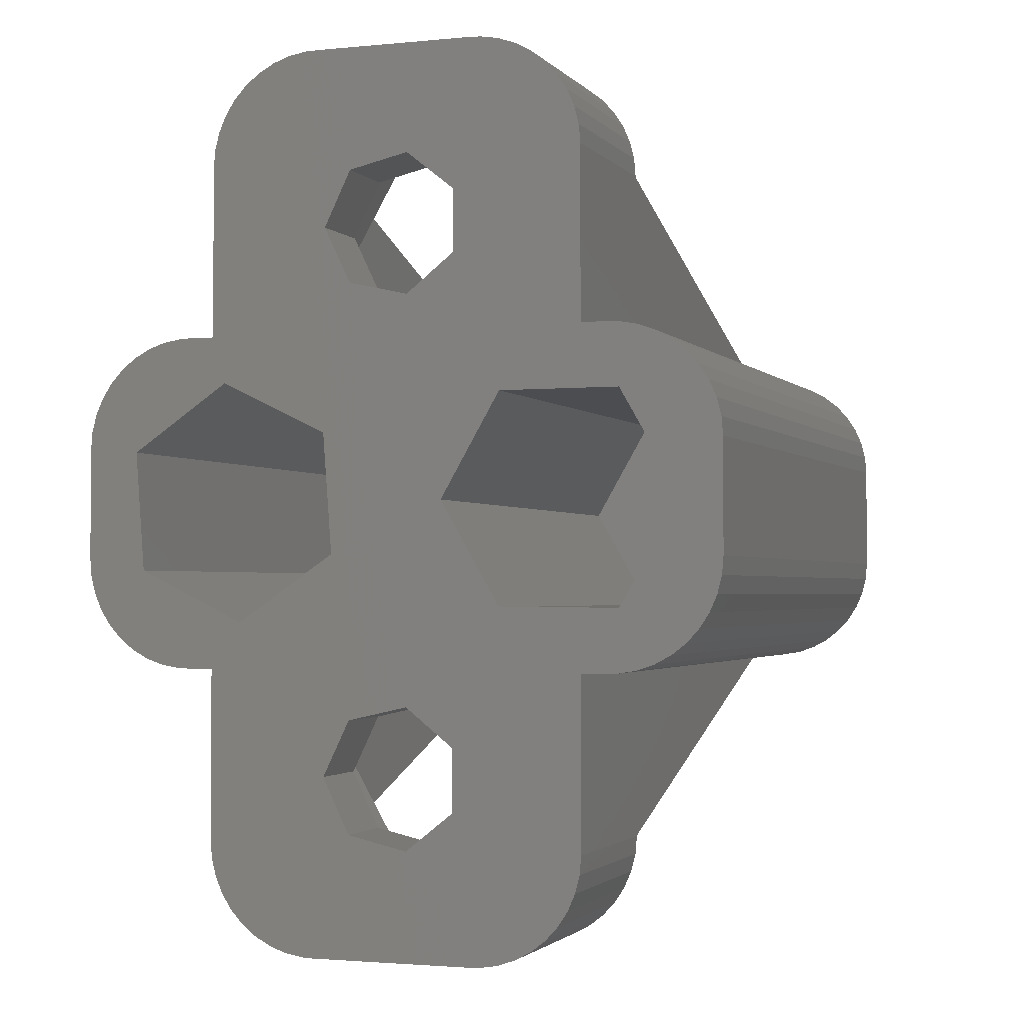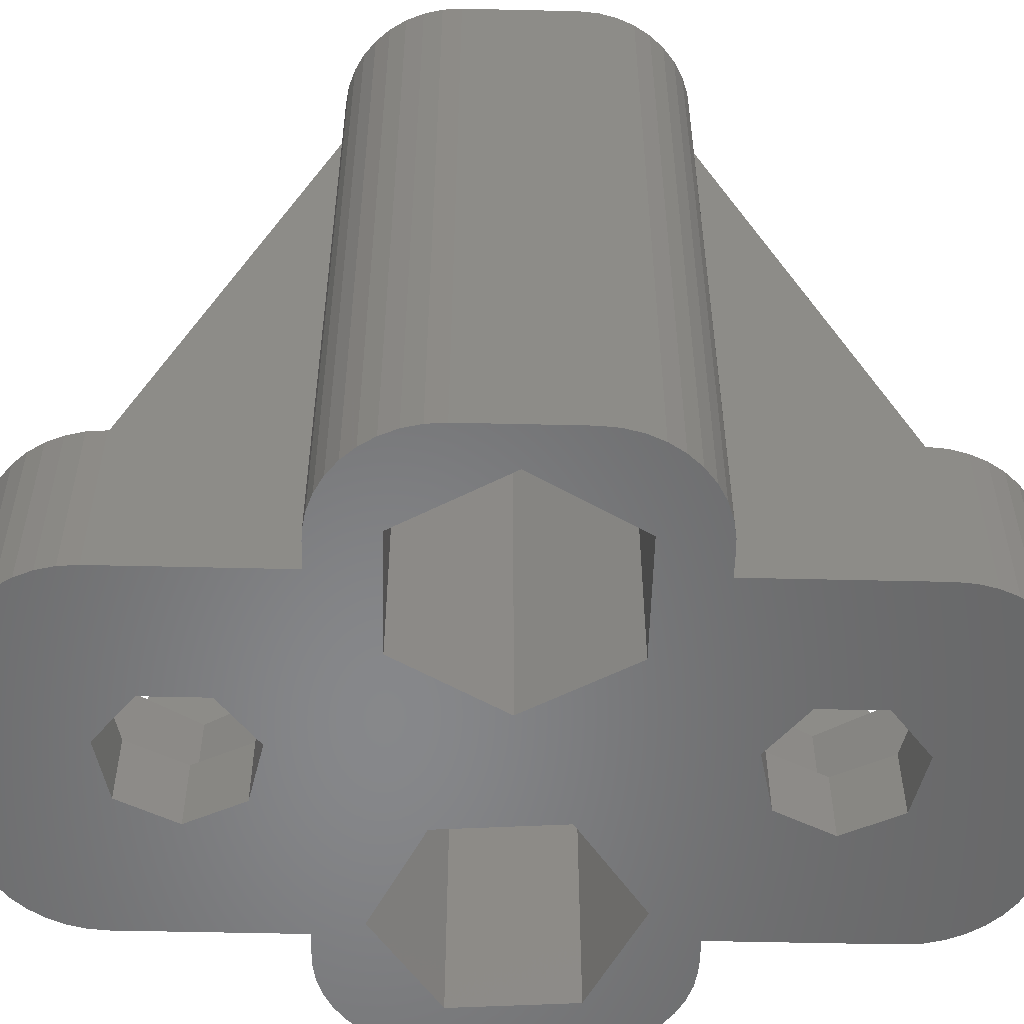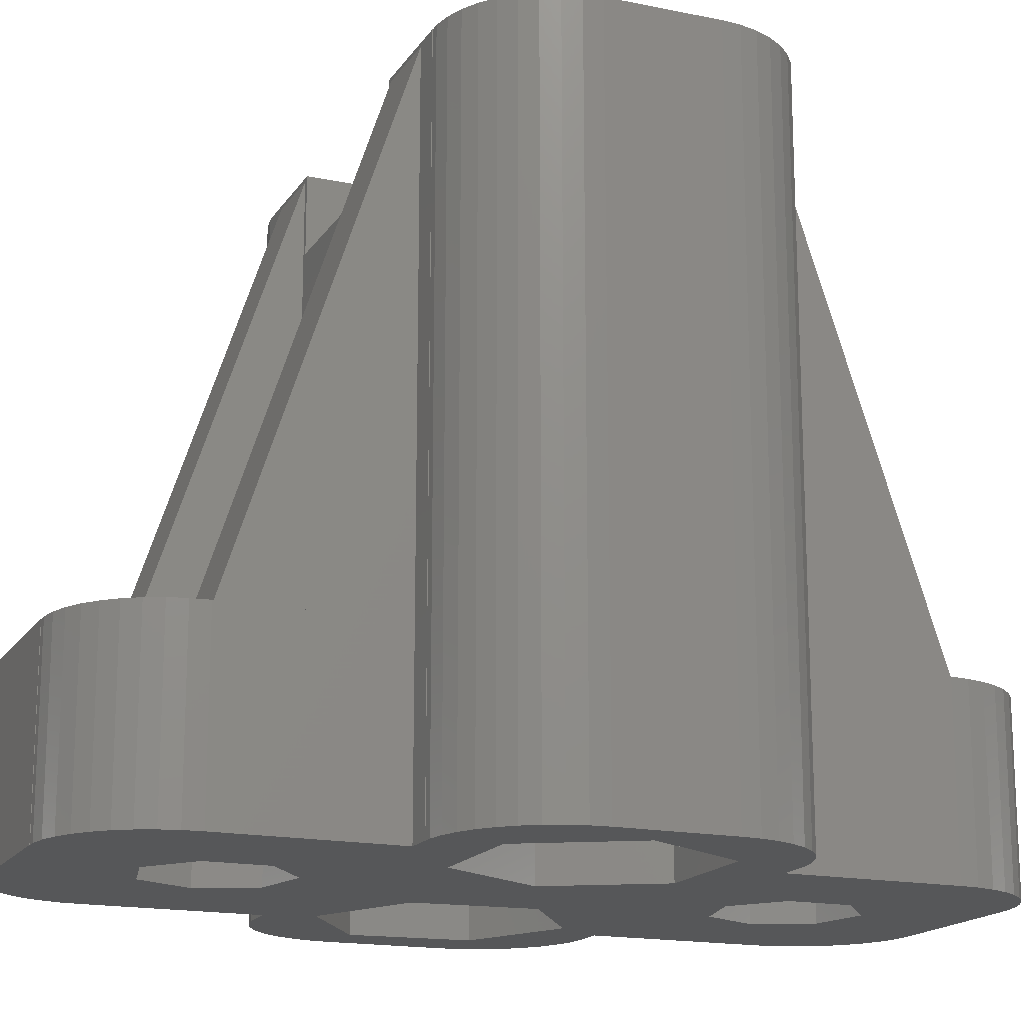
<metadata>
{"format":"stl","ext":"stl","renderer":"f3d","projection":"perspective","resolution":1024,"background":"white","views":[{"elev":-2.0,"azim":-160.4,"up":"+Y"},{"elev":-54.3,"azim":-91.4,"up":"+Z"},{"elev":-16.9,"azim":-112.6,"up":"+Z"}]}
</metadata>
<code>
# stl→obj: 376 verts, 760 faces
v -9 3 0
v -8.959 2.506 0
v -9 3 19
v -8.959 2.506 19
v -9 6 0
v -8.959 6.494 0
v -8.837 6.974 0
v -8.638 7.428 0
v -8.367 7.843 0
v -8.032 8.207 0
v -7.641 8.511 0
v -7.205 8.747 0
v -6.736 8.908 0
v -6.248 8.99 0
v -6 8.99 0
v -6 9 0
v -5.25 9 0
v -5.25 13.63 0
v -5.209 14.12 0
v -5.087 14.6 0
v -4.888 15.06 0
v -4.617 15.47 0
v -4.282 15.84 0
v -3.891 16.14 0
v -3.455 16.38 0
v -2.986 16.54 0
v -2.498 16.62 0
v -2.25 16.62 0
v -2.25 16.63 0
v 2.25 16.63 0
v -1.74 10.99 0
v -6.275 7.315 0
v 1.204 13.33 0
v 3.455 16.38 0
v 3.891 16.14 0
v 1.931 11.82 0
v 5.087 14.6 0
v 5.209 14.12 0
v 5.25 13.63 0
v 1.204 10.31 0
v 5.25 9 0
v 4.893 7.741 0
v 7.205 8.747 0
v 7.641 8.511 0
v 7.578 5.91 0
v 8.959 6.494 0
v 9 6 0
v 8.032 8.207 0
v 8.367 7.843 0
v 7.335 2.669 0
v 9 3 0
v 8.959 2.506 0
v -0.4298 9.942 0
v -3.025 7.315 0
v 4.407 1.259 0
v 8.367 1.157 0
v 8.032 0.793 0
v 1.965 6.331 0
v -1.4 4.5 0
v -3.025 1.685 0
v 7.641 0.489 0
v 7.205 0.253 0
v 1.722 3.09 0
v 8.837 6.974 0
v 8.638 7.428 0
v 1.204 -1.315 0
v 5.25 0 0
v 5.25 -4.629 0
v 1.931 -2.825 0
v 5.087 -5.603 0
v 4.888 -6.057 0
v -1.74 -3.663 0
v -5.25 0 0
v -1.74 -1.987 0
v -0.4298 13.71 0
v 2.25 16.62 0
v 2.498 16.62 0
v 1.204 -4.335 0
v 4.617 -6.472 0
v 4.282 -6.836 0
v 2.986 -7.537 0
v 2.498 -7.619 0
v -2.25 -7.619 0
v 2.25 -7.629 0
v -2.25 -7.629 0
v 3.455 -7.376 0
v -5.209 -5.123 0
v -4.617 -6.472 0
v -5.087 -5.603 0
v 2.986 16.54 0
v -5.25 -4.629 0
v -3.891 -7.14 0
v -4.282 -6.836 0
v -4.888 -6.057 0
v 5.209 -5.123 0
v -6.275 1.685 0
v -0.4298 -0.9416 0
v -0.4298 -4.708 0
v -6 0 0
v -6 0.01 0
v 4.282 15.84 0
v -6.248 0.01 0
v -6.736 0.092 0
v 4.617 15.47 0
v 4.888 15.06 0
v -7.205 0.253 0
v -7.9 4.5 0
v -8.367 1.157 0
v -8.638 1.572 0
v -8.837 2.026 0
v -1.74 12.66 0
v 3.891 -7.14 0
v 2.25 -7.619 0
v -2.498 -7.619 0
v -2.986 -7.537 0
v -3.455 -7.376 0
v -8.032 0.793 0
v -7.641 0.489 0
v 8.638 1.572 0
v 8.837 2.026 0
v 6 9 0
v 6 8.99 0
v 6.248 8.99 0
v 6.736 8.908 0
v 6.736 0.092 0
v 6.248 0.01 0
v 6 0.01 0
v 6 0 0
v -9 6 19
v -8.638 1.572 19
v -8.837 2.026 19
v -8.367 1.157 19
v -8.032 0.793 19
v -7.641 0.489 19
v -7.205 0.253 19
v -6.736 0.092 19
v -6.248 0.01 19
v -6 0.01 19
v -3.1 0 19
v -6 0 19
v -6.39 3.662 19
v -3.1 2.569 19
v -4.65 2.569 19
v -6 8.99 19
v -6.248 8.99 19
v -5.08 2.617 19
v -5.08 6.383 19
v -6.39 5.338 19
v -4.65 6.431 19
v -4.65 6.285 19
v -3.1 9 19
v -3.1 6.431 19
v -6 9 19
v -6.736 8.908 19
v -7.205 8.747 19
v -7.641 8.511 19
v -8.032 8.207 19
v -8.367 7.843 19
v -8.638 7.428 19
v -8.837 6.974 19
v -8.959 6.494 19
v -4.65 2.715 19
v -5.25 0 5
v -5.25 0 18.96
v -3.25 0 18.96
v 3.1 0 16.82
v -3.1 0 16.82
v 3.25 0 5
v -3.25 0 5
v 5.25 0 18.96
v 5.25 0 4.99
v 6 0 19
v 3.1 0 19
v 3.25 0 18.96
v -5.25 -4.629 5
v -5.209 -5.123 5
v -5.087 -5.603 5
v -4.888 -6.057 5
v -4.617 -6.472 5
v -4.282 -6.836 5
v -3.891 -7.14 5
v -3.455 -7.376 5
v -2.986 -7.537 5
v -2.498 -7.619 5
v -2.25 -7.619 5
v -2.25 -7.629 5
v 2.25 -7.629 5
v 2.25 -7.619 5
v 2.498 -7.619 5
v 2.986 -7.537 5
v 3.455 -7.376 5
v 3.891 -7.14 5
v 4.282 -6.836 5
v 4.617 -6.472 5
v 4.888 -6.057 5
v 5.087 -5.603 5
v 5.209 -5.123 5
v 5.25 -4.629 5
v 5.25 -4.619 4.99
v 5.25 -4.616 5
v 6 0.01 19
v 6.248 0.01 19
v 6.736 0.092 19
v 7.205 0.253 19
v 7.641 0.489 19
v 8.032 0.793 19
v 8.367 1.157 19
v 8.638 1.572 19
v 8.837 2.026 19
v 8.959 2.506 19
v 9 3 19
v 9 6 19
v 8.959 6.494 19
v 8.837 6.974 19
v 8.638 7.428 19
v 8.367 7.843 19
v 8.032 8.207 19
v 7.641 8.511 19
v 7.205 8.747 19
v 6.736 8.908 19
v 6.248 8.99 19
v 6 8.99 19
v 6 9 19
v -3.25 9 18.9
v -3.25 9 5
v -3.1 9 16.82
v 3.1 9 16.82
v 5.25 9 18.9
v 3.1 9 19
v 5.25 9 4.99
v 3.25 9 18.9
v 3.25 9 5
v -5.25 9 18.9
v -5.25 9 5
v 5.25 13.6 4.99
v 5.25 13.63 5
v 5.25 13.6 5
v 5.209 14.12 5
v 5.087 14.6 5
v 4.888 15.06 5
v 4.617 15.47 5
v 4.282 15.84 5
v 3.891 16.14 5
v 3.455 16.38 5
v 2.986 16.54 5
v 2.498 16.62 5
v 2.25 16.62 5
v 2.25 16.63 5
v -2.25 16.63 5
v -2.25 16.62 5
v -2.498 16.62 5
v -2.986 16.54 5
v -3.455 16.38 5
v -3.891 16.14 5
v -4.282 15.84 5
v -4.617 15.47 5
v -4.888 15.06 5
v -5.087 14.6 5
v -5.209 14.12 5
v -5.25 13.63 5
v -7.9 4.5 13.8
v -6.275 1.685 13.8
v -6.275 7.315 13.8
v -3.025 7.315 13.8
v -1.4 4.5 13.8
v -3.025 1.685 13.8
v -1.74 -1.987 2
v -1.74 -3.663 2
v -0.4298 -0.9416 2
v 1.204 -1.315 2
v 1.931 -2.825 2
v 1.204 -4.335 2
v -0.4298 -4.708 2
v -0.4298 13.71 2
v -1.74 12.66 2
v -1.74 10.99 2
v 1.204 13.33 2
v 1.931 11.82 2
v 1.204 10.31 2
v -0.4298 9.942 2
v 1.965 6.331 13.8
v 1.722 3.09 13.8
v 4.893 7.741 13.8
v 7.578 5.91 13.8
v 7.335 2.669 13.8
v 4.407 1.259 13.8
v -3.1 6.431 16.82
v -4.65 6.431 16.82
v -4.65 6.285 16.82
v -3.446 6.01 14.06
v -3.446 6.01 16.82
v -5.08 6.383 14.06
v -6.39 5.338 14.06
v -6.39 3.662 14.06
v -5.08 2.617 14.06
v -4.65 2.715 16.82
v -3.446 2.99 14.06
v -3.446 2.99 16.82
v -4.65 2.569 16.82
v -3.1 2.569 16.82
v 4.65 2.715 16.82
v 3.1 2.569 16.82
v -2.719 4.5 16.82
v 4.65 2.569 16.82
v 3.446 2.99 16.82
v 2.719 4.5 16.82
v 3.446 6.01 16.82
v 3.1 6.431 16.82
v 4.65 6.431 16.82
v 4.65 6.285 16.82
v 3.1 2.569 19
v 4.65 2.569 19
v 4.65 2.715 19
v 5.08 2.617 19
v 6.39 3.662 19
v 6.39 5.338 19
v 5.08 6.383 19
v 3.1 6.431 19
v 4.65 6.431 19
v 4.65 6.285 19
v 3.25 -4.616 5
v -5.25 -4.616 5
v 1.625 -5.639 5
v -3.25 -4.616 5
v -1.625 -5.639 5
v -3.25 -2.825 5
v -1.625 -0.01 5
v 3.25 -2.825 5
v 1.625 -0.01 5
v -3.25 -2.825 8
v -3.25 13.6 5
v -5.25 13.6 5
v -1.625 14.64 5
v -1.625 9.01 5
v 1.625 9.01 5
v -3.25 11.82 5
v 1.625 14.64 5
v 3.25 13.6 5
v 3.25 11.82 5
v -3.25 11.82 7.845
v 3.25 11.82 7.845
v 3.25 11.82 8
v -6.39 5.338 13.8
v -5.08 6.383 13.8
v -3.446 2.99 13.8
v -5.08 2.617 13.8
v -6.39 3.662 13.8
v -3.446 6.01 13.8
v -2.719 4.5 13.8
v 1.625 -5.639 2
v 3.25 -2.825 2
v 1.625 -0.01 2
v -3.25 -2.825 2
v -1.625 -0.01 2
v -1.625 -5.639 2
v 1.625 9.01 2
v 3.25 11.82 2
v 1.625 14.64 2
v -3.25 11.82 2
v -1.625 14.64 2
v -1.625 9.01 2
v 2.719 4.5 13.8
v 3.446 6.01 13.8
v 6.39 3.662 13.8
v 5.08 2.617 13.8
v 3.446 2.99 13.8
v 5.08 6.383 13.8
v 6.39 5.338 13.8
v -2.719 4.5 14.06
v 5.08 6.383 14.06
v 3.446 6.01 14.06
v 2.719 4.5 14.06
v 3.446 2.99 14.06
v 5.08 2.617 14.06
v 6.39 3.662 14.06
v 6.39 5.338 14.06
f 1 2 3
f 3 2 4
f 1 5 2
f 2 5 6
f 2 6 7
f 2 7 8
f 2 8 9
f 2 9 10
f 2 10 11
f 2 11 12
f 2 12 13
f 2 13 14
f 2 14 15
f 15 16 17
f 18 19 17
f 17 19 20
f 17 20 21
f 17 21 22
f 17 22 23
f 17 23 24
f 17 24 25
f 17 25 26
f 17 26 27
f 17 27 28
f 28 29 30
f 31 32 17
f 33 34 35
f 36 37 38
f 36 39 40
f 40 39 41
f 42 43 44
f 45 46 47
f 42 48 49
f 50 51 52
f 32 53 54
f 55 56 57
f 54 58 59
f 60 61 62
f 59 55 60
f 59 63 55
f 42 64 46
f 42 65 64
f 66 67 68
f 69 70 71
f 63 59 58
f 72 73 74
f 75 76 77
f 78 79 80
f 72 81 82
f 83 84 85
f 78 86 81
f 87 88 89
f 75 34 33
f 75 77 90
f 91 92 93
f 87 93 88
f 89 88 94
f 69 68 95
f 74 96 97
f 78 81 98
f 91 93 87
f 99 100 73
f 66 68 69
f 33 35 101
f 42 44 48
f 2 102 103
f 33 104 105
f 2 103 106
f 54 40 41
f 75 90 34
f 53 32 31
f 96 2 107
f 2 108 109
f 2 109 110
f 74 2 96
f 15 107 2
f 42 46 45
f 54 42 58
f 15 17 32
f 15 32 107
f 73 2 74
f 98 81 72
f 75 30 76
f 69 79 78
f 69 71 79
f 96 67 66
f 111 30 75
f 96 66 97
f 28 30 111
f 28 111 17
f 31 17 111
f 40 54 53
f 36 38 39
f 78 112 86
f 78 80 112
f 72 82 113
f 72 113 84
f 72 84 83
f 73 72 83
f 73 83 114
f 73 114 115
f 73 115 116
f 73 116 92
f 73 92 91
f 69 95 70
f 117 2 118
f 118 2 106
f 108 2 117
f 102 2 100
f 100 2 73
f 33 101 104
f 33 37 36
f 33 105 37
f 50 56 55
f 50 119 56
f 50 120 119
f 50 52 120
f 54 41 121
f 42 49 65
f 45 47 51
f 45 51 50
f 54 121 122
f 54 122 123
f 54 123 124
f 54 124 43
f 55 57 61
f 55 61 60
f 54 43 42
f 60 62 125
f 60 125 126
f 60 126 127
f 60 127 128
f 60 128 67
f 60 67 96
f 1 3 5
f 5 3 129
f 129 3 4
f 130 129 131
f 131 129 4
f 132 129 130
f 133 129 132
f 134 129 133
f 135 129 134
f 136 129 135
f 137 129 136
f 138 129 137
f 139 129 138
f 139 138 140
f 141 129 139
f 142 143 139
f 144 145 129
f 143 146 139
f 146 141 139
f 147 129 148
f 149 129 147
f 149 147 150
f 151 129 149
f 151 149 152
f 144 129 151
f 153 144 151
f 154 129 145
f 155 129 154
f 156 129 155
f 157 129 156
f 158 129 157
f 159 129 158
f 160 129 159
f 161 129 160
f 162 146 143
f 141 148 129
f 2 110 4
f 4 110 131
f 110 109 131
f 131 109 130
f 109 108 130
f 130 108 132
f 108 117 132
f 132 117 133
f 133 117 118
f 134 133 118
f 134 118 106
f 135 134 106
f 135 106 103
f 136 135 103
f 136 103 102
f 137 136 102
f 137 102 100
f 138 137 100
f 99 140 100
f 100 140 138
f 140 99 73
f 163 140 73
f 164 140 163
f 165 140 164
f 166 167 168
f 165 139 140
f 167 165 169
f 167 139 165
f 67 170 171
f 128 170 67
f 172 170 128
f 172 173 170
f 174 166 168
f 168 167 169
f 173 174 170
f 173 166 174
f 91 175 73
f 73 175 163
f 91 87 175
f 175 87 176
f 87 89 176
f 176 89 177
f 89 94 177
f 177 94 178
f 94 88 178
f 178 88 179
f 88 93 179
f 179 93 180
f 180 93 92
f 181 180 92
f 181 92 116
f 182 181 116
f 182 116 115
f 183 182 115
f 183 115 114
f 184 183 114
f 184 114 83
f 185 184 83
f 85 186 83
f 83 186 185
f 186 85 84
f 187 186 84
f 187 84 113
f 188 187 113
f 188 113 82
f 189 188 82
f 189 82 81
f 190 189 81
f 190 81 86
f 191 190 86
f 191 86 112
f 192 191 112
f 192 112 80
f 193 192 80
f 193 80 79
f 194 193 79
f 194 79 71
f 195 194 71
f 195 71 70
f 196 195 70
f 196 70 95
f 197 196 95
f 197 95 68
f 198 197 68
f 198 68 67
f 199 198 67
f 171 199 67
f 199 200 198
f 172 128 127
f 201 172 127
f 201 127 126
f 202 201 126
f 202 126 125
f 203 202 125
f 203 125 62
f 204 203 62
f 204 62 61
f 205 204 61
f 205 61 57
f 206 205 57
f 206 57 56
f 207 206 56
f 207 56 119
f 208 207 119
f 208 119 120
f 209 208 120
f 209 120 52
f 210 209 52
f 210 52 51
f 211 210 51
f 211 51 47
f 212 211 47
f 47 46 213
f 212 47 213
f 46 64 214
f 213 46 214
f 64 65 215
f 214 64 215
f 65 49 216
f 215 65 216
f 49 48 217
f 216 49 217
f 44 218 48
f 48 218 217
f 43 219 44
f 44 219 218
f 124 220 43
f 43 220 219
f 123 221 124
f 124 221 220
f 122 222 123
f 123 222 221
f 222 122 121
f 223 222 121
f 16 153 17
f 224 153 151
f 225 226 227
f 228 229 223
f 41 223 121
f 230 223 41
f 231 229 228
f 232 227 231
f 227 229 231
f 224 151 226
f 233 153 224
f 17 153 233
f 17 233 234
f 228 223 230
f 224 226 225
f 225 227 232
f 230 41 39
f 235 230 39
f 236 235 39
f 237 235 236
f 39 38 238
f 236 39 238
f 38 37 239
f 238 38 239
f 37 105 240
f 239 37 240
f 105 104 241
f 240 105 241
f 104 101 242
f 241 104 242
f 35 243 101
f 101 243 242
f 34 244 35
f 35 244 243
f 90 245 34
f 34 245 244
f 77 246 90
f 90 246 245
f 76 247 77
f 77 247 246
f 247 76 30
f 248 247 30
f 29 249 30
f 30 249 248
f 28 250 29
f 29 250 249
f 27 251 28
f 28 251 250
f 26 252 27
f 27 252 251
f 25 253 26
f 26 253 252
f 24 254 25
f 25 254 253
f 23 255 24
f 24 255 254
f 22 256 23
f 23 256 255
f 21 257 22
f 22 257 256
f 20 258 21
f 21 258 257
f 19 259 20
f 20 259 258
f 18 260 19
f 19 260 259
f 17 234 18
f 18 234 260
f 15 144 16
f 16 144 153
f 14 145 15
f 15 145 144
f 13 154 14
f 14 154 145
f 12 155 13
f 13 155 154
f 11 156 12
f 12 156 155
f 10 157 11
f 11 157 156
f 9 158 10
f 10 158 157
f 8 159 9
f 9 159 158
f 7 160 8
f 8 160 159
f 6 161 7
f 7 161 160
f 5 129 6
f 6 129 161
f 261 262 96
f 107 261 96
f 32 263 261
f 107 32 261
f 54 264 263
f 32 54 263
f 265 264 59
f 59 264 54
f 265 59 266
f 266 59 60
f 266 60 262
f 262 60 96
f 74 267 268
f 72 74 268
f 97 269 267
f 74 97 267
f 66 270 269
f 97 66 269
f 271 270 69
f 69 270 66
f 271 69 272
f 272 69 78
f 272 78 273
f 273 78 98
f 273 98 268
f 268 98 72
f 75 274 275
f 111 75 275
f 111 275 276
f 31 111 276
f 33 277 274
f 75 33 274
f 278 277 36
f 36 277 33
f 278 36 279
f 279 36 40
f 279 40 280
f 280 40 53
f 280 53 276
f 276 53 31
f 58 281 282
f 63 58 282
f 42 283 281
f 58 42 281
f 45 284 283
f 42 45 283
f 284 45 285
f 285 45 50
f 285 50 286
f 286 50 55
f 286 55 282
f 282 55 63
f 226 151 152
f 287 226 152
f 287 152 149
f 288 287 149
f 288 149 150
f 289 288 150
f 290 291 289
f 292 290 289
f 150 147 289
f 147 292 289
f 292 147 148
f 293 292 148
f 293 148 141
f 294 293 141
f 146 295 141
f 141 295 294
f 162 296 146
f 297 296 298
f 295 296 297
f 146 296 295
f 296 162 143
f 299 296 143
f 142 300 143
f 143 300 299
f 300 142 139
f 167 300 139
f 300 167 166
f 301 300 302
f 302 300 166
f 291 303 287
f 301 302 304
f 305 300 301
f 306 300 305
f 307 300 306
f 308 300 307
f 309 307 310
f 308 307 309
f 227 300 308
f 303 300 227
f 303 298 300
f 226 287 227
f 289 291 288
f 288 291 287
f 287 303 227
f 299 298 296
f 299 300 298
f 311 302 173
f 173 302 166
f 311 173 172
f 202 311 201
f 201 311 172
f 203 311 202
f 204 311 203
f 205 311 204
f 206 311 205
f 207 311 206
f 208 311 207
f 209 311 208
f 210 311 209
f 312 311 210
f 313 312 314
f 315 314 211
f 316 213 214
f 316 212 213
f 316 315 212
f 317 219 220
f 317 218 219
f 317 217 218
f 229 318 223
f 318 319 223
f 319 320 223
f 221 317 220
f 215 316 214
f 212 315 211
f 211 314 210
f 314 312 210
f 320 222 223
f 320 221 222
f 320 317 221
f 317 216 217
f 317 215 216
f 317 316 215
f 199 171 170
f 174 321 200
f 170 174 200
f 199 170 200
f 174 168 321
f 322 175 176
f 187 185 186
f 323 187 188
f 323 188 189
f 323 189 190
f 324 182 183
f 324 183 184
f 325 326 185
f 326 327 169
f 328 323 321
f 196 321 195
f 321 192 193
f 324 184 185
f 321 194 195
f 321 193 194
f 168 169 327
f 168 327 329
f 192 323 191
f 324 181 182
f 187 325 185
f 326 324 185
f 163 175 322
f 321 323 192
f 324 180 181
f 200 197 198
f 200 196 197
f 200 321 196
f 323 325 187
f 328 168 329
f 321 168 328
f 323 190 191
f 324 179 180
f 324 178 179
f 324 177 178
f 324 176 177
f 324 322 176
f 326 169 165
f 324 330 165
f 324 326 330
f 330 326 165
f 164 322 324
f 165 164 324
f 164 163 322
f 331 260 332
f 332 260 234
f 333 260 331
f 334 225 335
f 333 331 336
f 244 260 333
f 240 333 337
f 336 225 334
f 338 337 339
f 232 339 335
f 250 251 260
f 232 335 225
f 232 338 339
f 237 337 338
f 236 337 237
f 238 337 236
f 239 337 238
f 240 337 239
f 241 333 240
f 242 333 241
f 243 333 242
f 244 333 243
f 245 260 244
f 246 260 245
f 247 260 246
f 248 260 247
f 250 260 248
f 249 250 248
f 252 260 251
f 253 260 252
f 254 260 253
f 255 260 254
f 256 260 255
f 257 260 256
f 258 260 257
f 259 260 258
f 234 233 332
f 233 224 332
f 332 224 331
f 336 224 225
f 340 224 336
f 331 224 340
f 331 340 336
f 341 338 232
f 231 338 342
f 231 342 232
f 342 338 341
f 341 232 342
f 231 228 338
f 237 228 235
f 338 228 237
f 235 228 230
f 229 227 318
f 318 227 308
f 343 263 344
f 345 265 266
f 346 266 262
f 347 262 261
f 343 347 261
f 344 263 348
f 345 266 346
f 349 265 345
f 348 265 349
f 264 265 348
f 264 348 263
f 263 343 261
f 346 262 347
f 272 350 351
f 269 270 352
f 353 267 354
f 354 269 352
f 352 270 351
f 272 273 355
f 270 271 351
f 355 350 272
f 353 268 267
f 353 355 268
f 267 269 354
f 271 272 351
f 273 268 355
f 279 356 357
f 274 277 358
f 359 275 360
f 360 274 358
f 358 277 357
f 279 280 361
f 277 278 357
f 361 356 279
f 359 276 275
f 359 361 276
f 275 274 360
f 278 279 357
f 280 276 361
f 362 281 363
f 364 284 285
f 365 285 286
f 366 286 282
f 362 366 282
f 363 281 367
f 364 285 365
f 368 284 364
f 367 284 368
f 283 284 367
f 283 367 281
f 281 362 282
f 365 286 366
f 303 291 369
f 369 291 290
f 293 294 295
f 369 293 297
f 297 293 295
f 290 293 369
f 292 293 290
f 303 369 298
f 298 369 297
f 309 319 318
f 308 309 318
f 319 309 320
f 320 309 310
f 370 317 320
f 307 370 310
f 310 370 320
f 371 370 307
f 371 307 306
f 372 371 306
f 306 305 373
f 372 306 373
f 301 313 314
f 301 314 374
f 301 374 305
f 374 373 305
f 313 301 312
f 312 301 304
f 312 304 311
f 311 304 302
f 315 375 314
f 314 375 374
f 316 376 315
f 315 376 375
f 376 316 317
f 370 376 317
f 353 330 326
f 325 355 326
f 355 353 326
f 323 350 325
f 325 350 355
f 328 351 323
f 323 351 350
f 328 329 351
f 351 329 352
f 352 329 327
f 354 352 327
f 354 327 326
f 353 354 326
f 330 353 326
f 361 336 334
f 359 336 361
f 340 336 359
f 335 356 334
f 334 356 361
f 339 357 335
f 335 357 356
f 339 337 357
f 357 337 358
f 358 337 333
f 360 358 333
f 360 333 336
f 359 360 336
f 340 359 336
f 371 372 373
f 375 371 374
f 374 371 373
f 376 371 375
f 370 371 376
f 347 343 346
f 346 343 344
f 346 344 348
f 346 348 349
f 346 349 345
f 362 363 366
f 366 363 367
f 366 367 368
f 366 368 364
f 366 364 365

</code>
